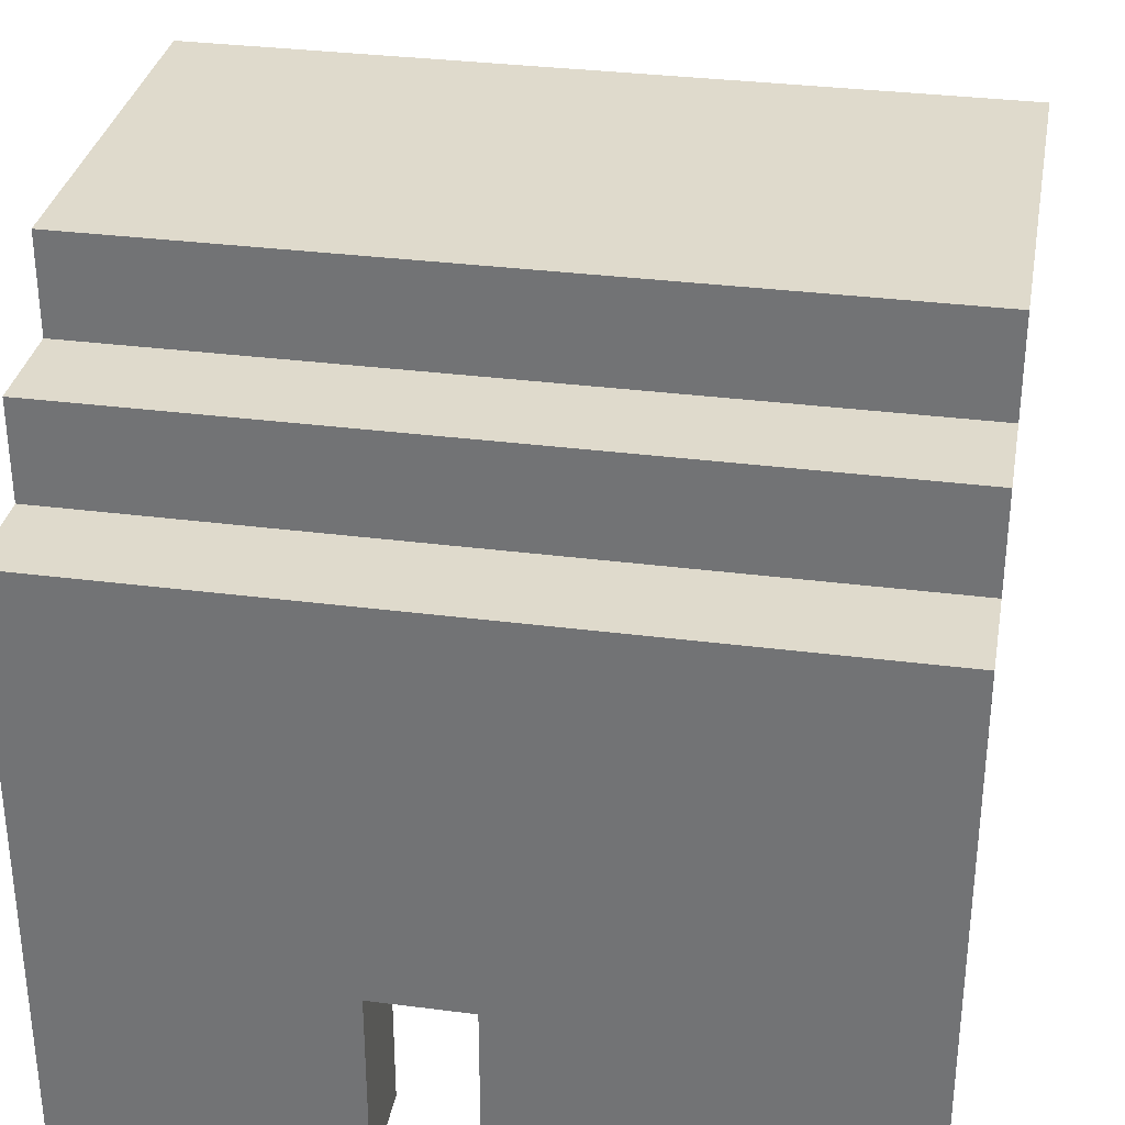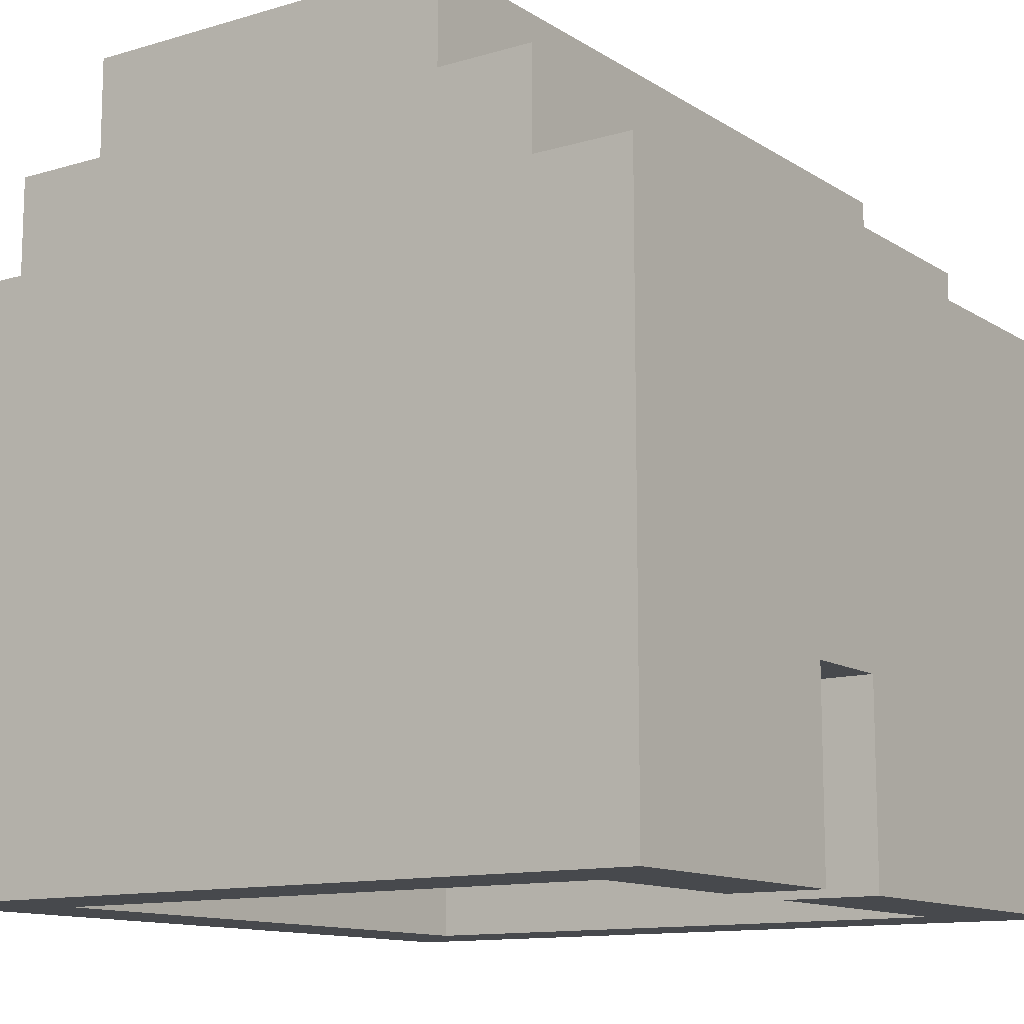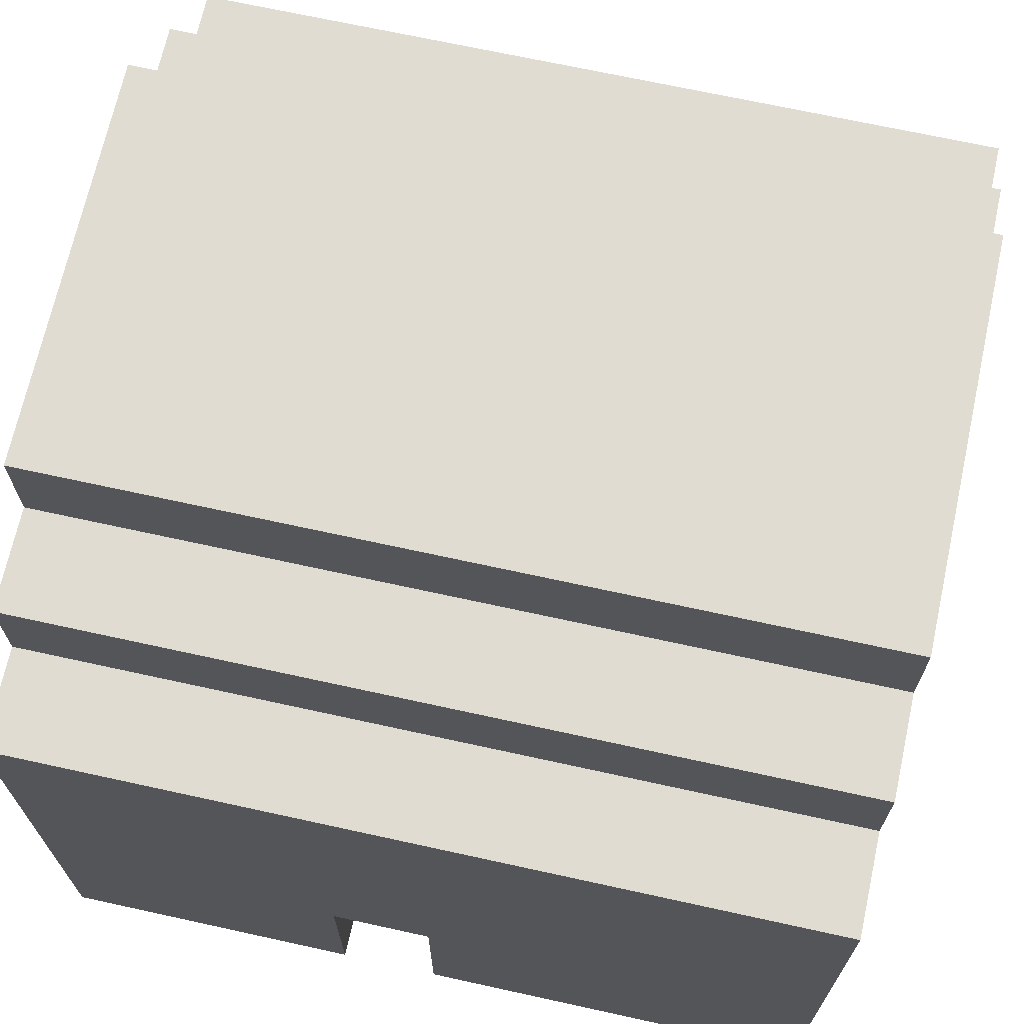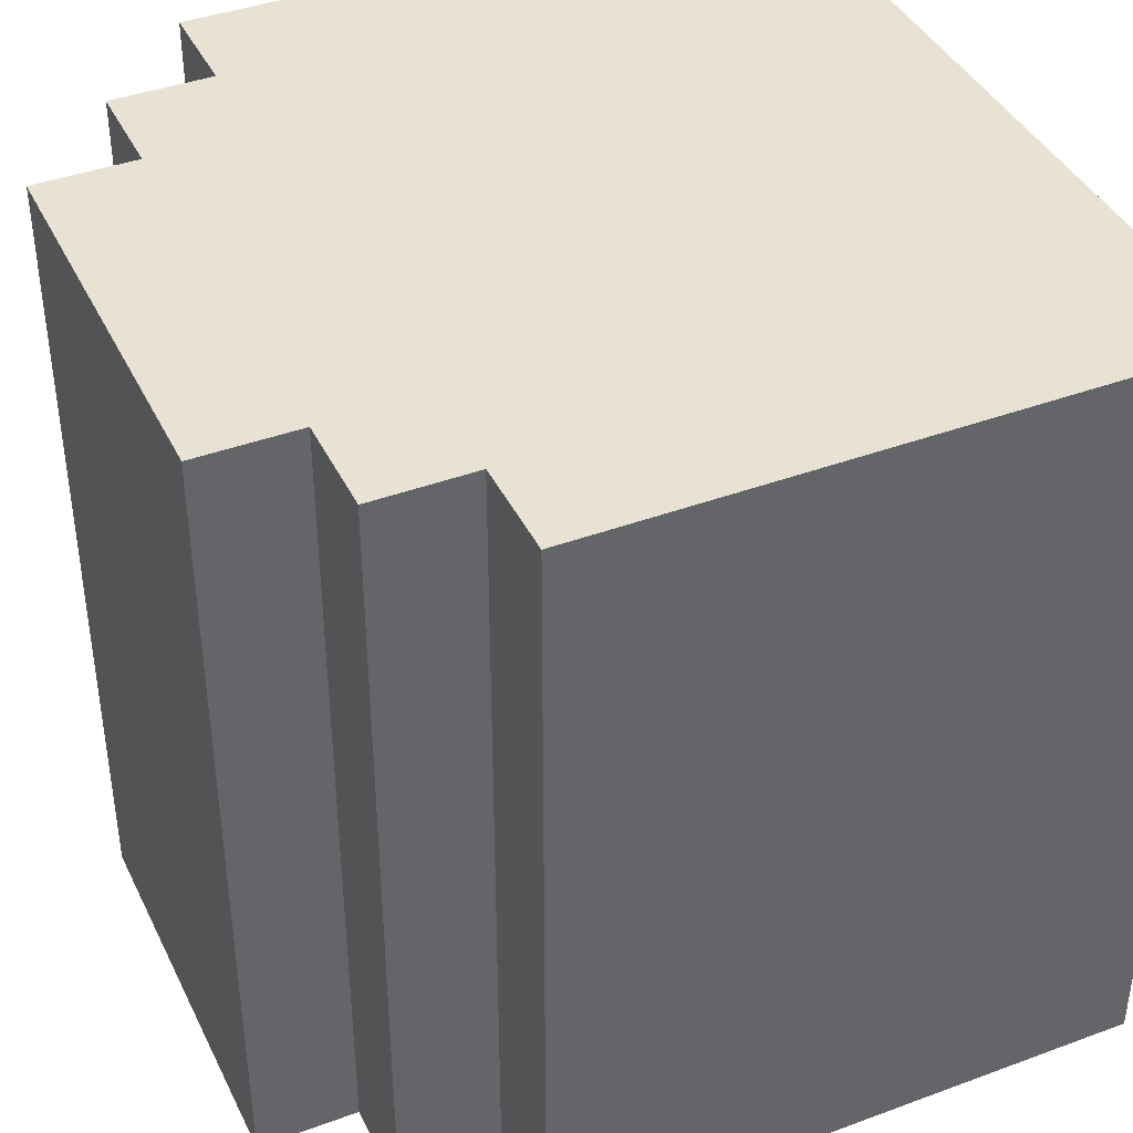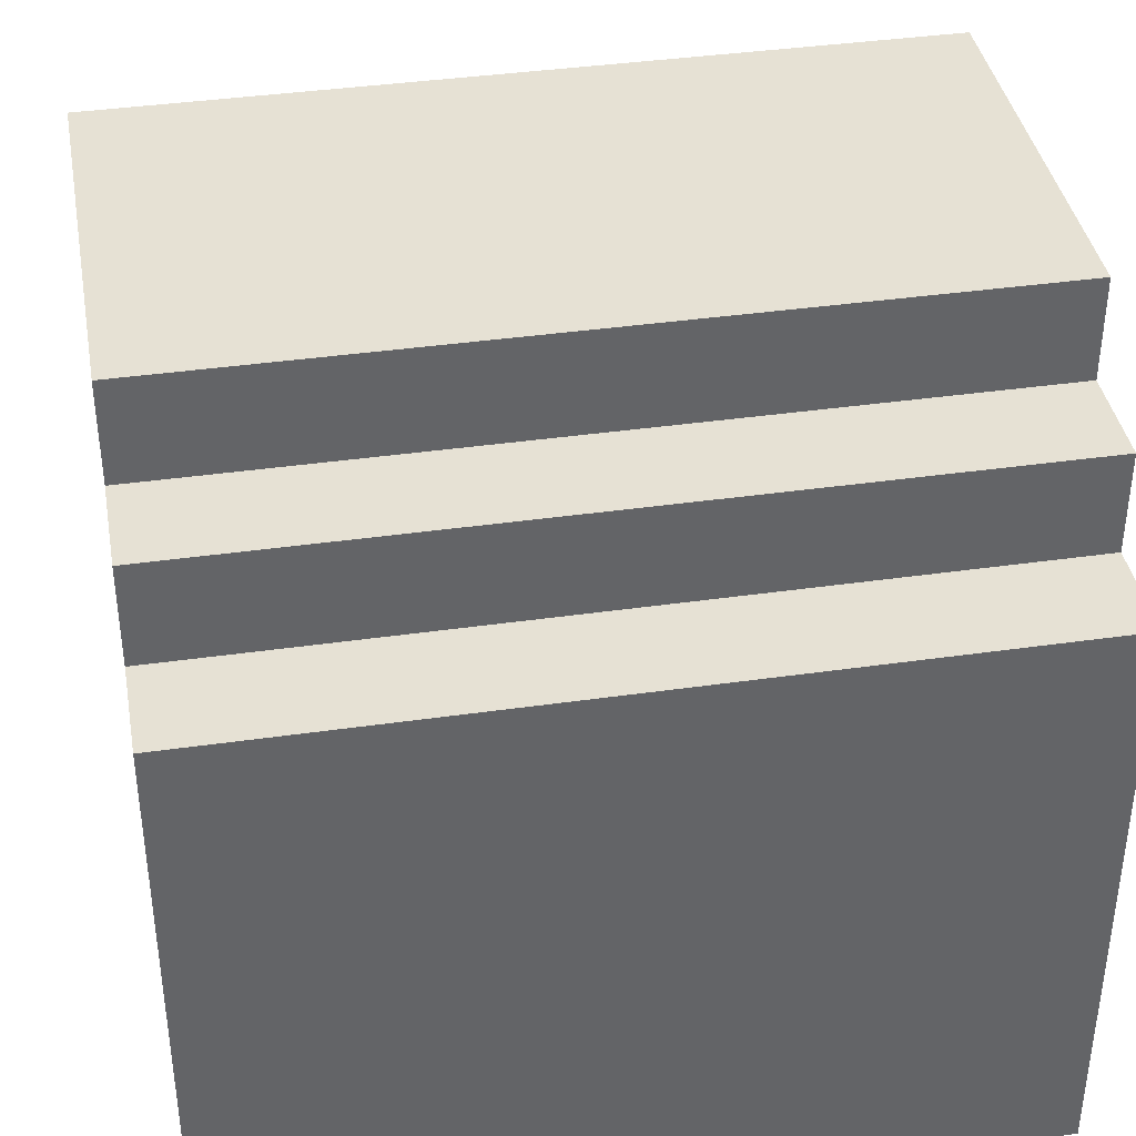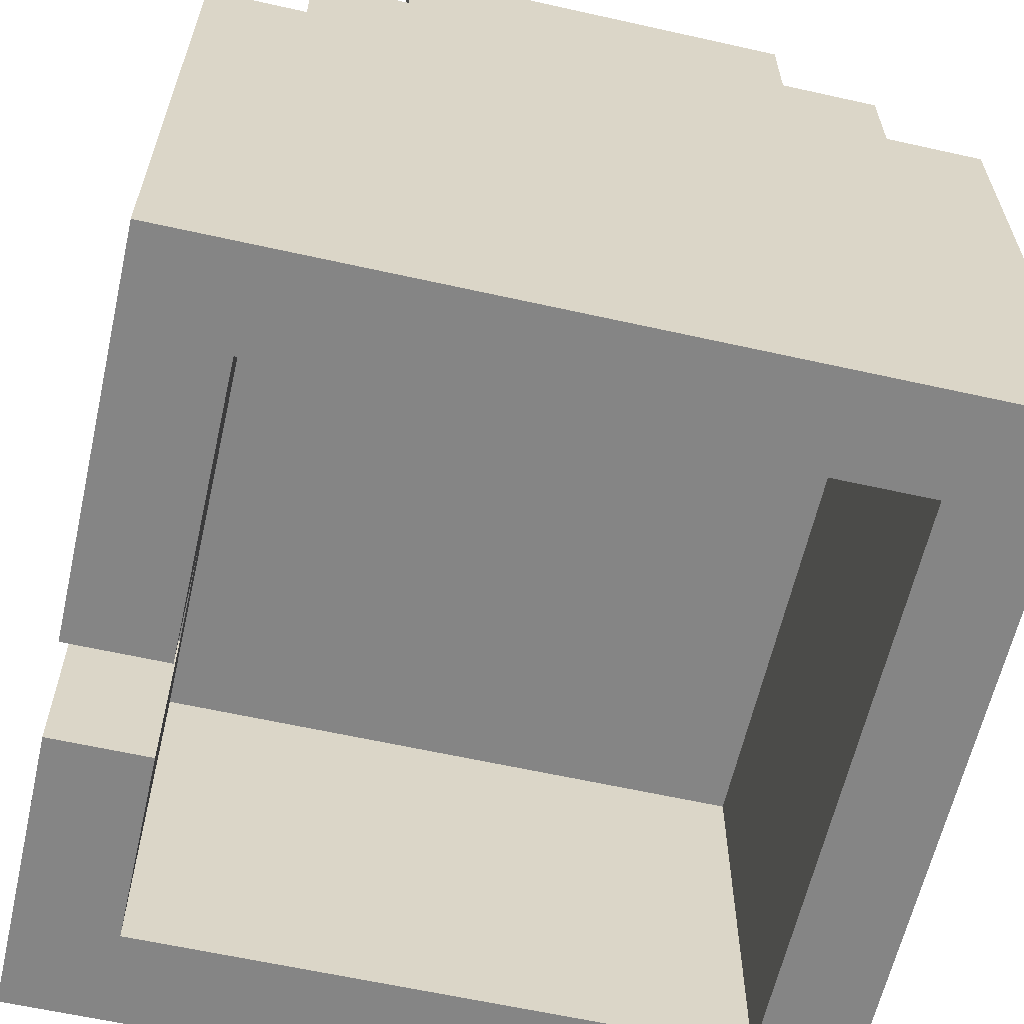
<metadata>
{"format":"obj","ext":"obj","renderer":"f3d","projection":"perspective","resolution":1024,"background":"white","views":[{"elev":32.5,"azim":100.2,"up":"+Y"},{"elev":-12.2,"azim":34.9,"up":"+Y"},{"elev":69.2,"azim":102.4,"up":"+Y"},{"elev":40.7,"azim":-114.3,"up":"+Z"},{"elev":39.2,"azim":-100.1,"up":"+Y"},{"elev":-61.7,"azim":167.2,"up":"+Y"}]}
</metadata>
<code>
o
v 0 0.4 0
v 0 0.4 -0.8
v 0 0.9 0
v 0 0.9 -0.8
v 0 1 0
v 0 1 -0.8
v 0.1 1 0
v 0.1 1 -0.8
v 0.1 1.1 0
v 0.1 1.1 -0.8
v 0.2 1.1 0
v 0.2 1.1 -0.8
v 0.2 1.2 0
v 0.2 1.2 -0.8
v 0.7 0.4 -0.1
v 0.7 0.4 -0.3
v 0.7 0.4 -0.4
v 0.7 0.4 -0.7
v 0.7 0.6 -0.3
v 0.7 0.6 -0.4
v 0.7 0.8 -0.1
v 0.7 0.8 -0.7
v 0.1 0.4 -0.1
v 0.1 0.4 -0.7
v 0.1 0.8 -0.1
v 0.1 0.8 -0.7
v 0.6 1.1 0
v 0.6 1.1 -0.8
v 0.6 1.2 0
v 0.6 1.2 -0.8
v 0.7 1 0
v 0.7 1 -0.8
v 0.7 1.1 0
v 0.7 1.1 -0.8
v 0.8 0.4 0
v 0.8 0.4 -0.3
v 0.8 0.4 -0.4
v 0.8 0.4 -0.8
v 0.8 0.6 -0.3
v 0.8 0.6 -0.4
v 0.8 0.9 0
v 0.8 0.9 -0.8
v 0.8 1 0
v 0.8 1 -0.8
v 0 0.4 0
v 0 0.9 0
v 0 1 0
v 0.1 1 0
v 0.1 1.1 0
v 0.2 1.1 0
v 0.2 1.2 0
v 0.6 1.1 0
v 0.6 1.2 0
v 0.7 1 0
v 0.7 1.1 0
v 0.8 0.4 0
v 0.8 0.9 0
v 0.8 1 0
v 0.7 0.4 -0.4
v 0.7 0.6 -0.4
v 0.8 0.4 -0.4
v 0.8 0.6 -0.4
v 0.1 0.4 -0.7
v 0.1 0.8 -0.7
v 0.7 0.4 -0.7
v 0.7 0.8 -0.7
v 0.1 0.4 -0.1
v 0.1 0.8 -0.1
v 0.7 0.4 -0.1
v 0.7 0.8 -0.1
v 0.7 0.4 -0.3
v 0.7 0.6 -0.3
v 0.8 0.4 -0.3
v 0.8 0.6 -0.3
v 0 0.4 -0.8
v 0 0.9 -0.8
v 0 1 -0.8
v 0.1 1 -0.8
v 0.1 1.1 -0.8
v 0.2 1.1 -0.8
v 0.2 1.2 -0.8
v 0.6 1.1 -0.8
v 0.6 1.2 -0.8
v 0.7 1 -0.8
v 0.7 1.1 -0.8
v 0.8 0.4 -0.8
v 0.8 0.9 -0.8
v 0.8 1 -0.8
v 0 0.4 0
v 0.8 0.4 0
v 0.1 0.4 -0.1
v 0.7 0.4 -0.1
v 0.7 0.4 -0.3
v 0.8 0.4 -0.3
v 0.7 0.4 -0.4
v 0.8 0.4 -0.4
v 0.1 0.4 -0.7
v 0.7 0.4 -0.7
v 0 0.4 -0.8
v 0.8 0.4 -0.8
v 0.7 0.6 -0.3
v 0.8 0.6 -0.3
v 0.7 0.6 -0.4
v 0.8 0.6 -0.4
v 0.1 0.8 -0.1
v 0.7 0.8 -0.1
v 0.1 0.8 -0.7
v 0.7 0.8 -0.7
v 0 1 0
v 0.1 1 0
v 0.7 1 0
v 0.8 1 0
v 0 1 -0.8
v 0.1 1 -0.8
v 0.7 1 -0.8
v 0.8 1 -0.8
v 0.1 1.1 0
v 0.2 1.1 0
v 0.6 1.1 0
v 0.7 1.1 0
v 0.1 1.1 -0.8
v 0.2 1.1 -0.8
v 0.6 1.1 -0.8
v 0.7 1.1 -0.8
v 0.2 1.2 0
v 0.6 1.2 0
v 0.2 1.2 -0.8
v 0.6 1.2 -0.8
f 3 2 1
f 4 2 3
f 5 4 3
f 6 4 5
f 9 8 7
f 10 8 9
f 13 12 11
f 14 12 13
f 19 16 15
f 20 18 17
f 21 19 15
f 21 20 19
f 22 18 20
f 22 20 21
f 23 24 25
f 25 24 26
f 27 28 29
f 29 28 30
f 31 32 33
f 33 32 34
f 35 36 39
f 37 38 40
f 35 39 41
f 39 40 41
f 40 38 42
f 41 40 42
f 41 42 43
f 43 42 44
f 48 47 46
f 50 49 48
f 52 50 48
f 52 51 50
f 53 51 52
f 54 48 46
f 54 52 48
f 55 52 54
f 56 46 45
f 57 54 46
f 57 46 56
f 58 54 57
f 61 60 59
f 62 60 61
f 65 64 63
f 66 64 65
f 67 68 69
f 69 68 70
f 71 72 73
f 73 72 74
f 76 77 78
f 78 79 80
f 78 80 82
f 80 81 82
f 82 81 83
f 76 78 84
f 78 82 84
f 84 82 85
f 75 76 86
f 76 84 87
f 86 76 87
f 87 84 88
f 91 90 89
f 92 90 91
f 93 90 92
f 94 90 93
f 97 91 89
f 98 96 95
f 99 97 89
f 99 98 97
f 100 96 98
f 100 98 99
f 103 102 101
f 104 102 103
f 107 106 105
f 108 106 107
f 109 110 113
f 113 110 114
f 111 112 115
f 115 112 116
f 117 118 121
f 121 118 122
f 119 120 123
f 123 120 124
f 125 126 127
f 127 126 128

</code>
